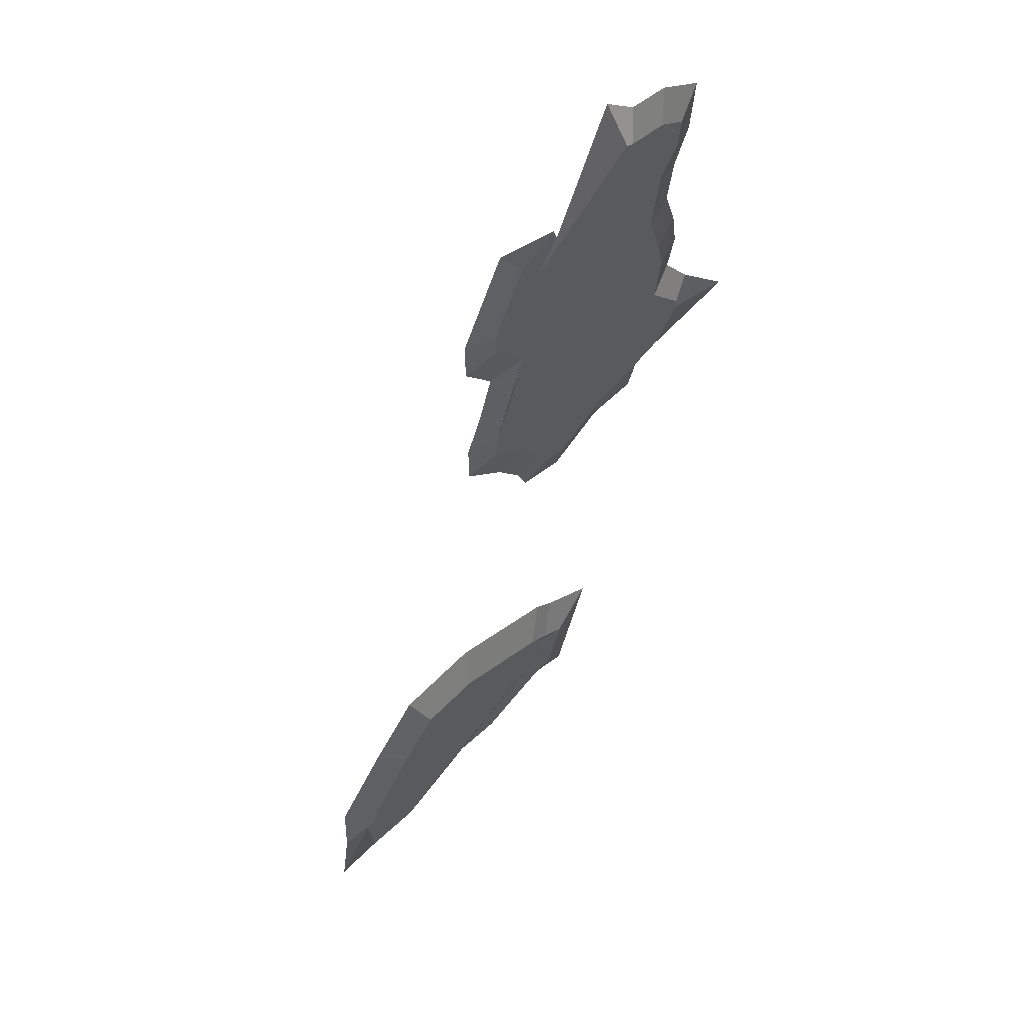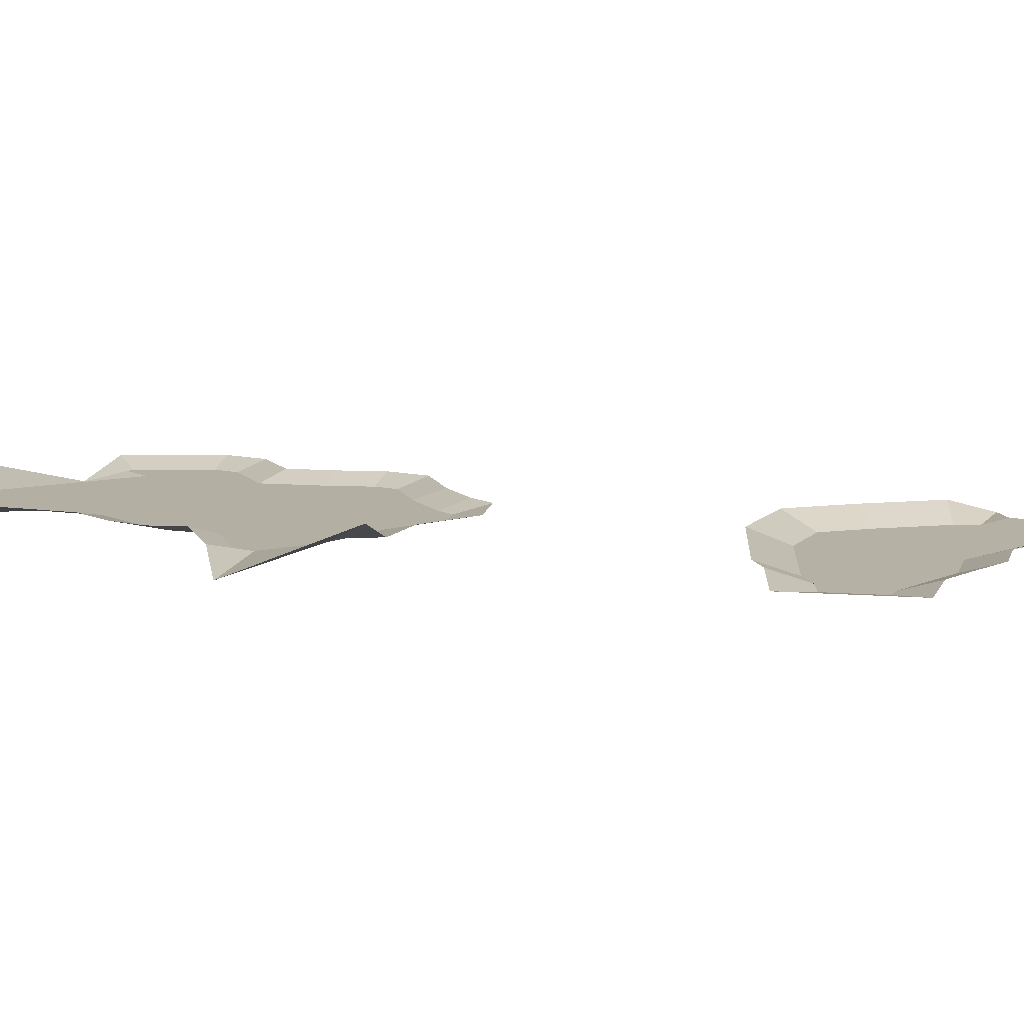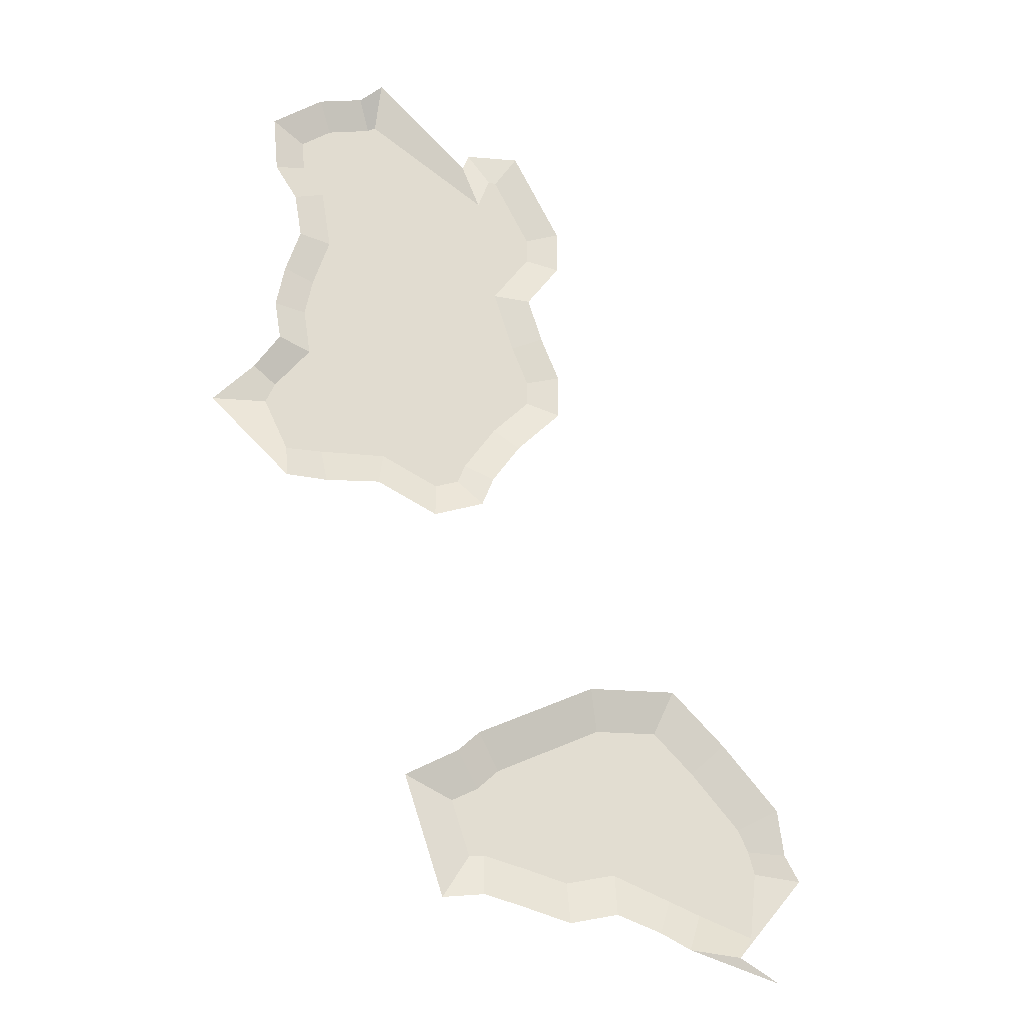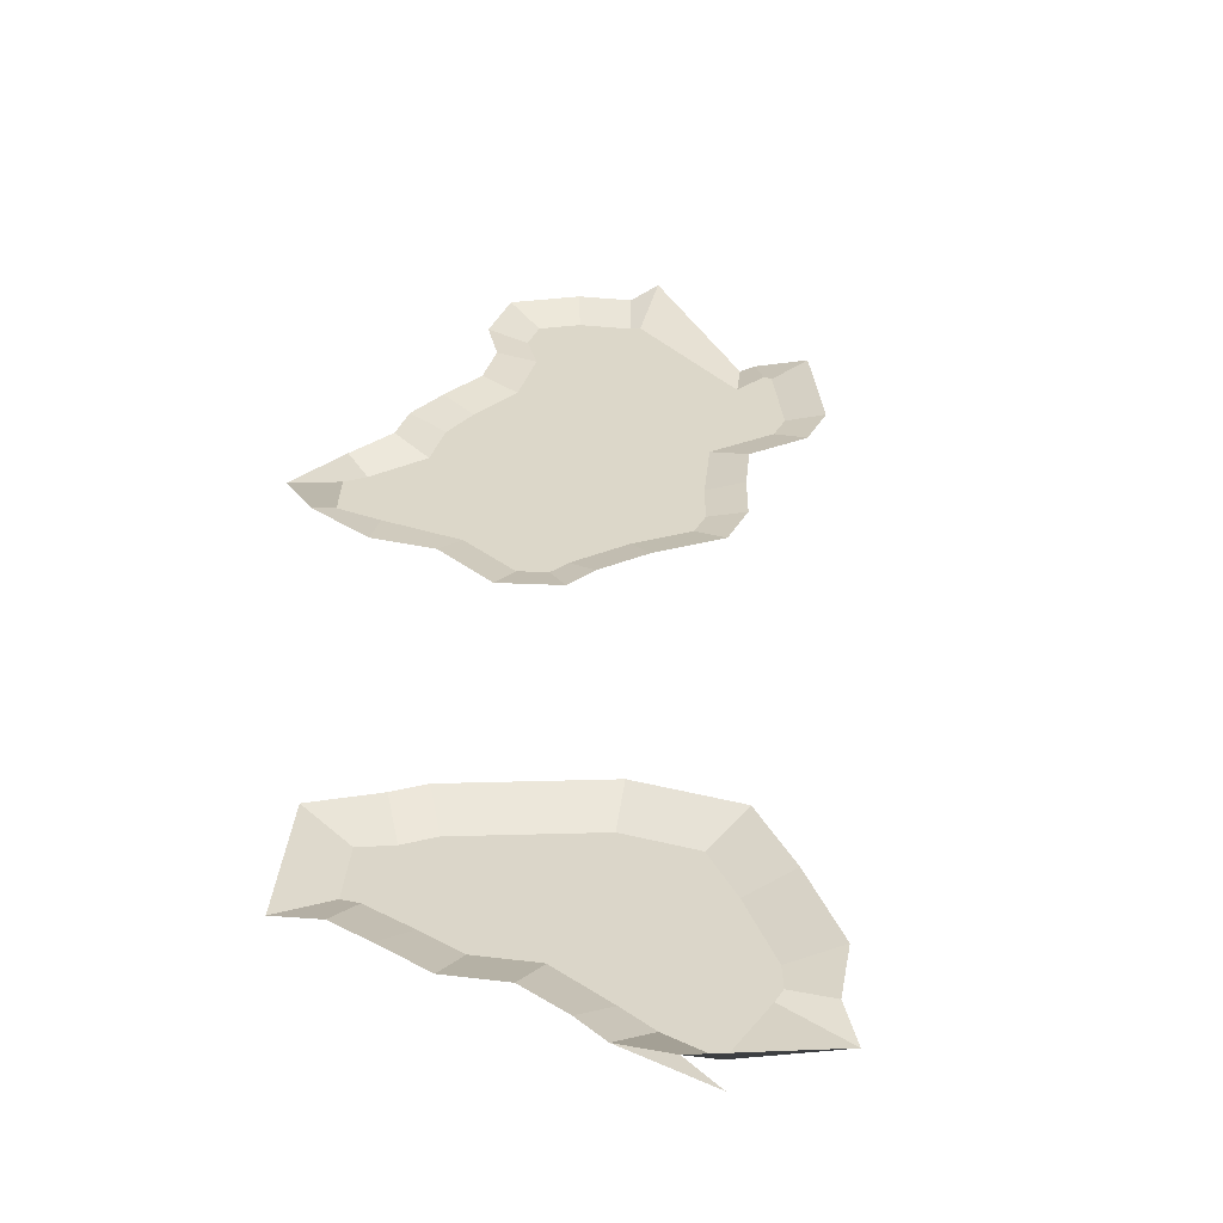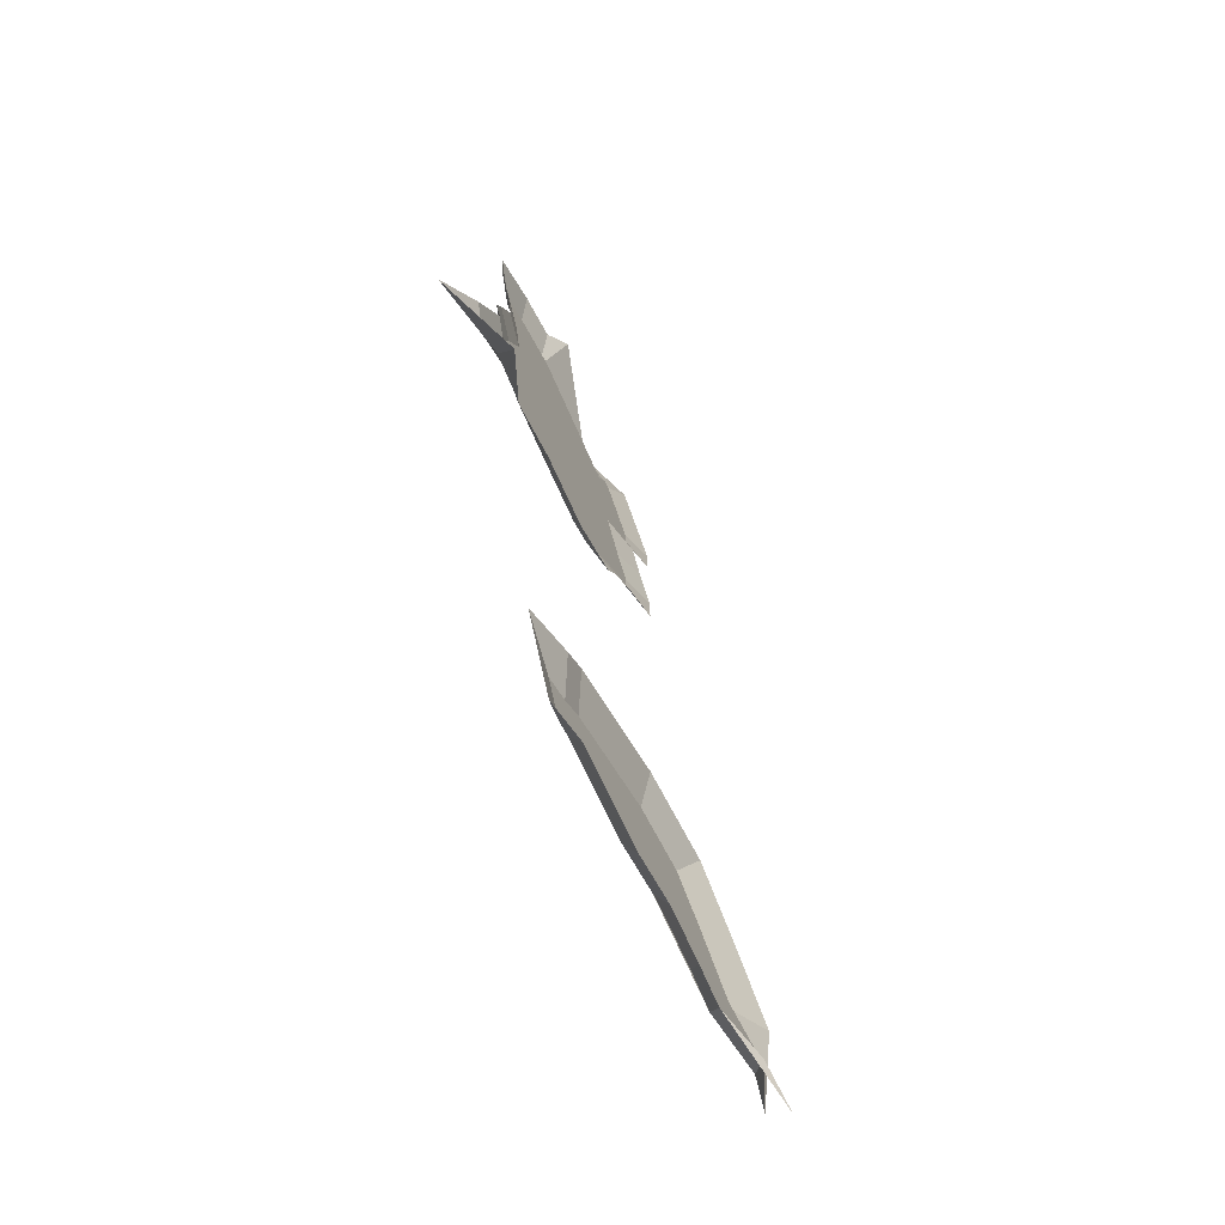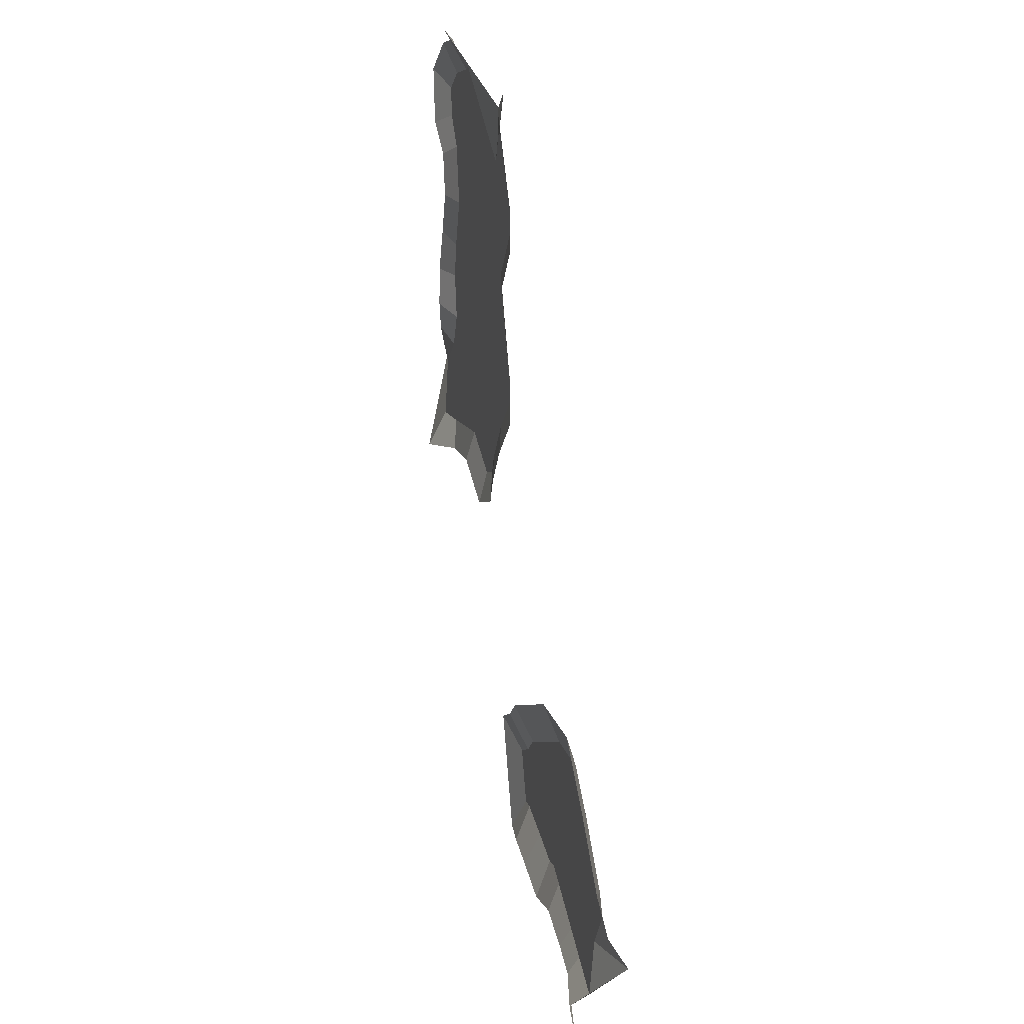
<metadata>
{"format":"obj","ext":"obj","renderer":"f3d","projection":"perspective","resolution":1024,"background":"white","views":[{"elev":59.3,"azim":-47.4,"up":"+Z"},{"elev":11.5,"azim":118.4,"up":"+Y"},{"elev":-22.9,"azim":164.0,"up":"+Z"},{"elev":30.7,"azim":-157.0,"up":"+Y"},{"elev":-74.2,"azim":117.7,"up":"+Z"},{"elev":20.3,"azim":-104.5,"up":"+Z"}]}
</metadata>
<code>
o Plane_Plane.001
v 99.18 7.94 -81.28
v 84.68 12.6 -47.78
v 47.67 12.6 -105.9
v 25.41 12.6 -47.78
v 63.76 16.27 3.857
v 85.33 13.47 -66.25
v 34.03 12.6 -95.63
v 18.13 12.6 -28.2
v 78.07 13.41 -1.03
v 83.04 12.6 -28.2
v 73.04 12.6 -100.4
v 18.13 12.6 -67.36
v 39.67 8.5 -6.97
v 90.68 11.97 -73.8
v 27.92 12.6 -86.93
v 23.42 12.6 -18.42
v 89.12 13.41 -8.628
v 81.46 12.6 -37.99
v 61.07 12.6 -99.42
v 22.23 12.6 -57.57
v 41.15 8.921 -10.93
v 68.32 13.41 1.192
v 18.13 12.6 -37.99
v 36.6 12.6 -102
v 86.64 13.02 -57.57
v 88 13.41 -21.31
v 82.88 17.09 -102.1
v 18.13 12.6 -77.15
v 28.72 12.6 -8.628
v 85.37 9.863 -76.89
v 87.54 10.98 -81.97
v 29.71 10.78 -21.82
v 33.31 10.78 -15.16
v 74.13 10.78 -38.57
v 77.75 10.78 -49.6
v 59.72 10.78 -92.14
v 47.23 10.78 -98.16
v 28.93 10.78 -60.06
v 33.35 10.78 -46.48
v 37.59 10.78 -21.8
v 63.97 10.78 -4.542
v 65.67 10.78 -5.532
v 75.15 10.78 -7.693
v 25.28 10.78 -35.63
v 25.28 10.78 -30.01
v 42.02 10.78 -96.34
v 40.36 10.78 -92.2
v 79.39 10.78 -57.75
v 77.86 10.78 -67.88
v 81.06 10.78 -18.73
v 76.25 10.78 -25.4
v 82.55 12.82 -93.81
v 74.42 12.07 -93.38
v 25.28 10.78 -74.19
v 25.28 10.78 -68.79
v 35.01 10.78 -14.9
v 33.41 10.78 -82.32
v 81.64 10.78 -12.15
f 39 44 45 32 33 56 40 41 42 43 58 50 51 34 35 48 49 30 31 52 53 36 37 46 47 57 54 55 38
f 31 30 14 1
f 33 32 16 29
f 35 34 18 2
f 37 36 19 3
f 39 38 20 4
f 41 40 21 5
f 43 42 22 9
f 45 44 23 8
f 47 46 24 7
f 49 48 25 6
f 51 50 26 10
f 53 52 27 11
f 55 54 28 12
f 56 33 29 13
f 30 49 6 14
f 57 47 7 15
f 32 45 8 16
f 58 43 9 17
f 34 51 10 18
f 36 53 11 19
f 38 55 12 20
f 40 56 13 21
f 42 41 5 22
f 44 39 4 23
f 46 37 3 24
f 48 35 2 25
f 50 58 17 26
f 52 31 1 27
f 54 57 15 28
o Plane.001_Plane.002
v 43.12 5.642 -192
v -6.187 6.941 -197.3
v -37.26 4.905 -177.4
v 25.71 6.941 -193.2
v 40.32 6.941 -159.3
v -23.65 9.481 -202.2
v 14.68 6.941 -196.2
v -22.52 6.941 -153.3
v 51.9 5.642 -165.4
v 3.825 6.941 -193.8
v -41.93 1.72 -182.5
v -10.57 6.941 -141.5
v 9.174 6.941 -142.3
v -35.05 6.941 -167.7
v -12.98 6.941 -200.6
v 34.1 6.941 -191.1
v 35.47 6.941 -154.8
v -32.11 10.19 -207.5
v 40.77 3.692 -169.9
v 36.73 3.692 -182.1
v 3.292 3.692 -184.2
v -9.72 3.692 -188.8
v -29.46 5.659 -182.5
v -28.88 3.692 -176.9
v -6.97 3.692 -150.8
v -15.84 3.692 -159.6
v 33.42 3.692 -181.8
v 23.37 3.692 -184.3
v 30.26 3.692 -162.5
v 34.98 3.692 -166.9
v -27.73 6.1 -197
v 14.46 3.692 -186.8
v -26.64 3.692 -172
v -16.56 3.692 -192.1
v 6.924 3.692 -151.4
f 64 73 76
f 77 67 59 78
f 79 68 60 80
f 81 69 61 82
f 84 66 70 83
f 85 74 62 86
f 87 75 63 88
f 73 64 89 92
f 86 62 65 90
f 91 72 66 84
f 88 63 67 77
f 90 65 68 79
f 89 64 69 81
f 82 61 72 91
f 80 60 73 92
f 78 59 74 85
f 77 78 85 86 90 79 80 92 89 81 82 91 84 83 93 87 88
f 93 71 75 87
f 83 70 71 93

</code>
